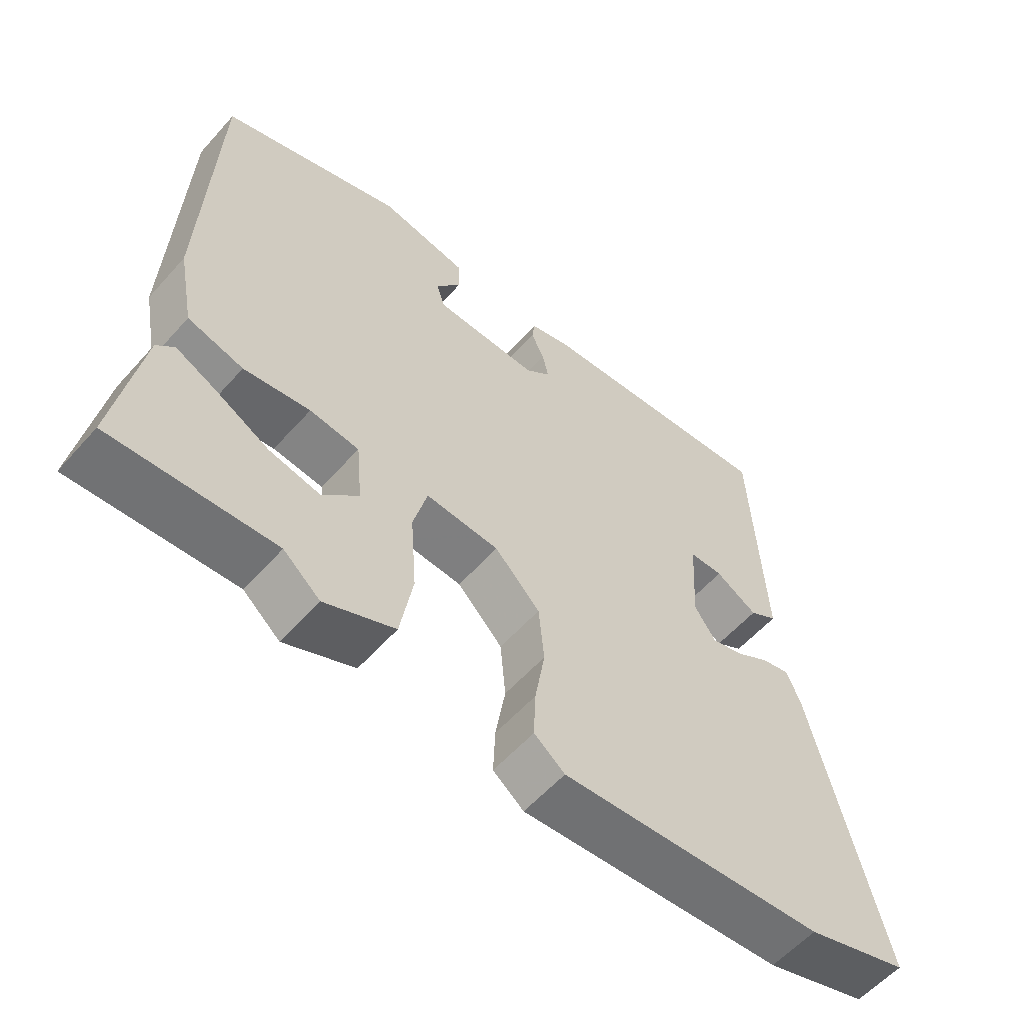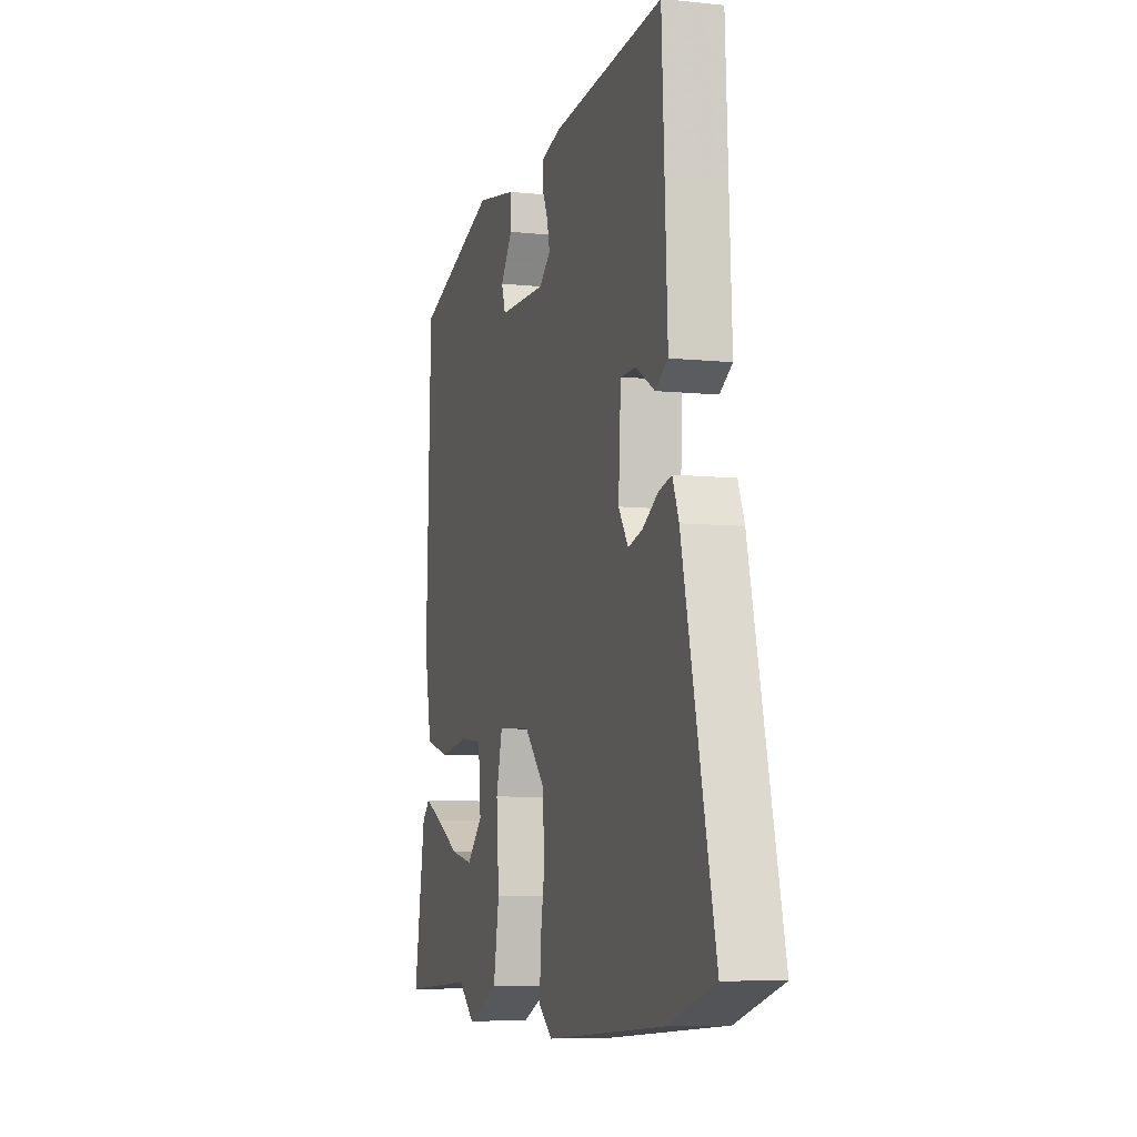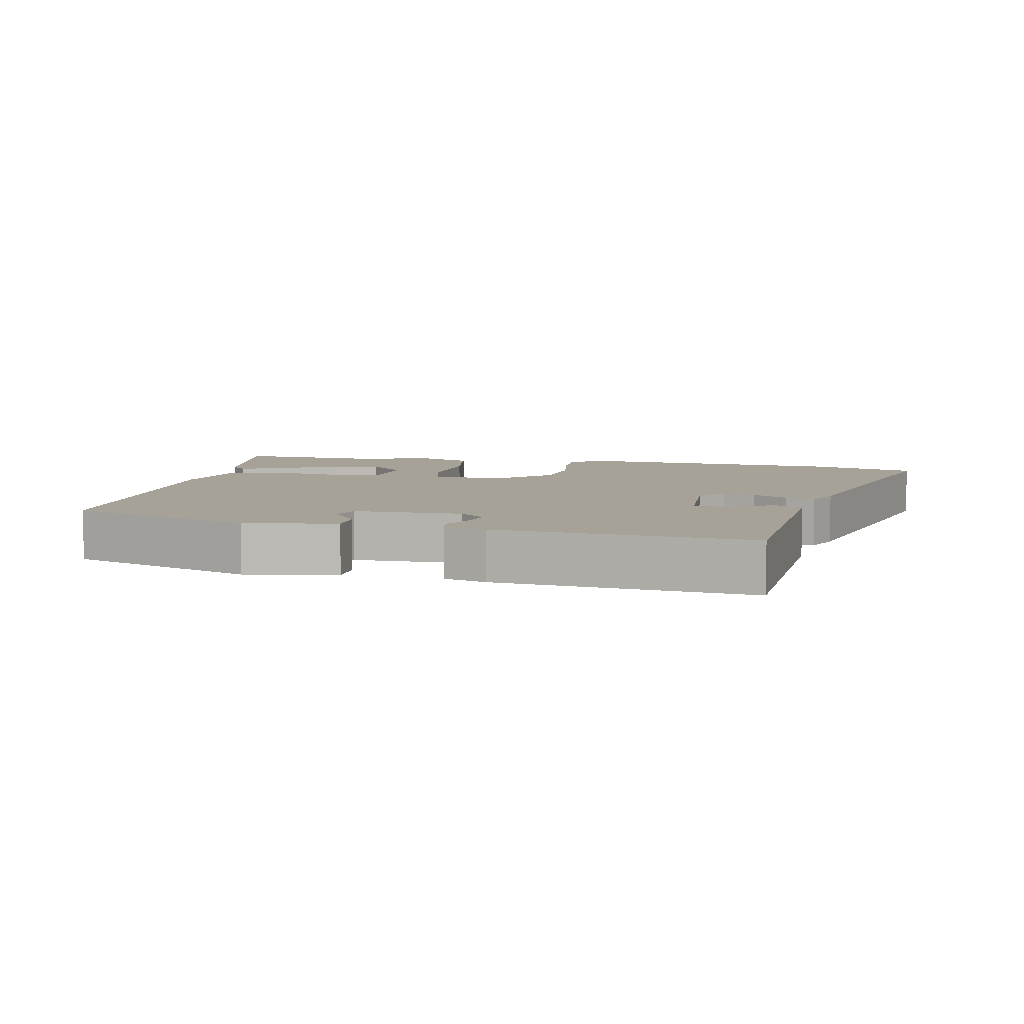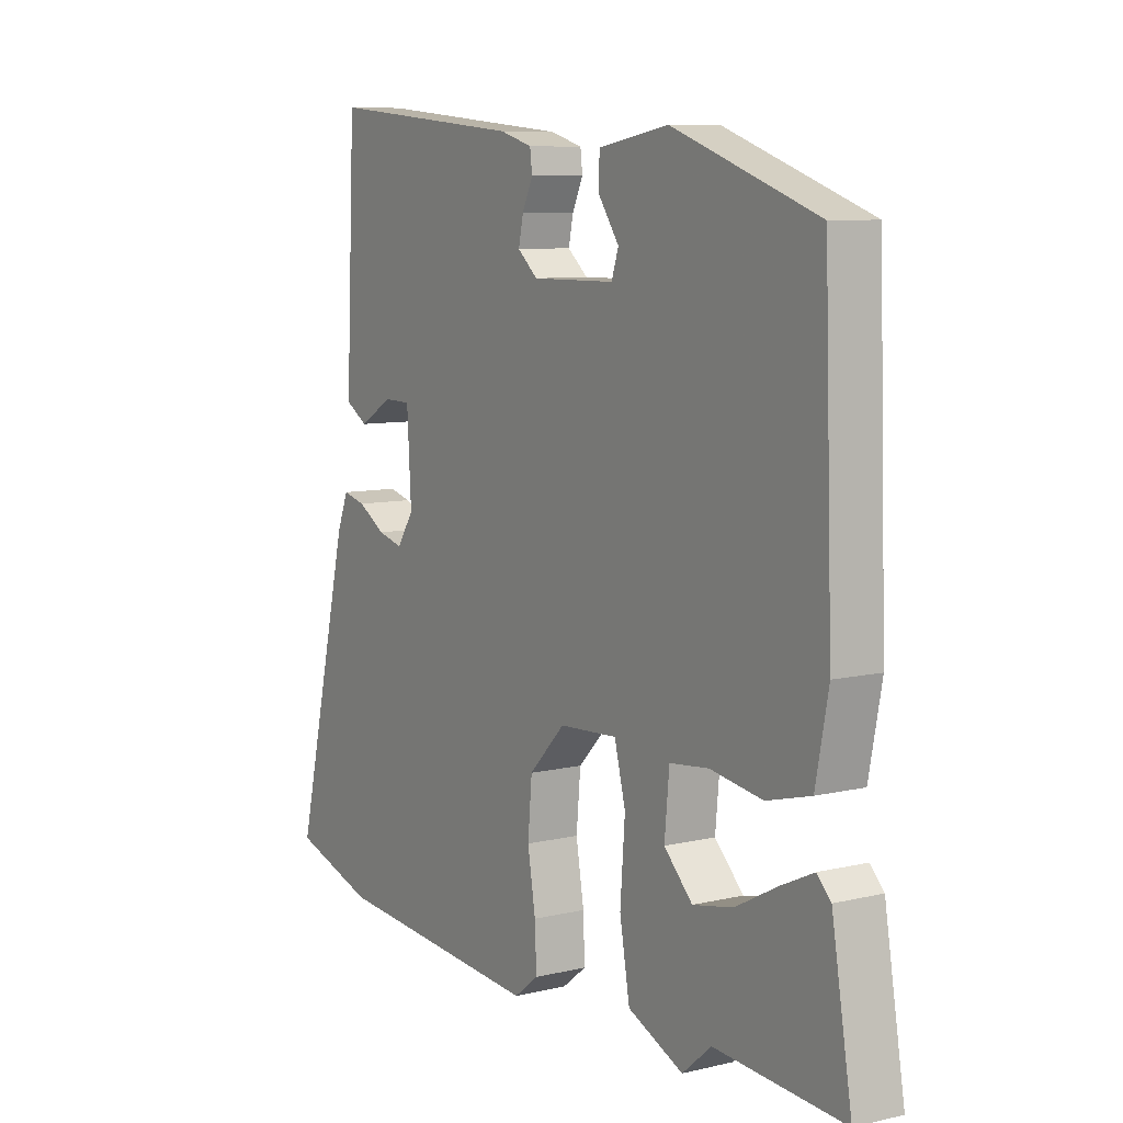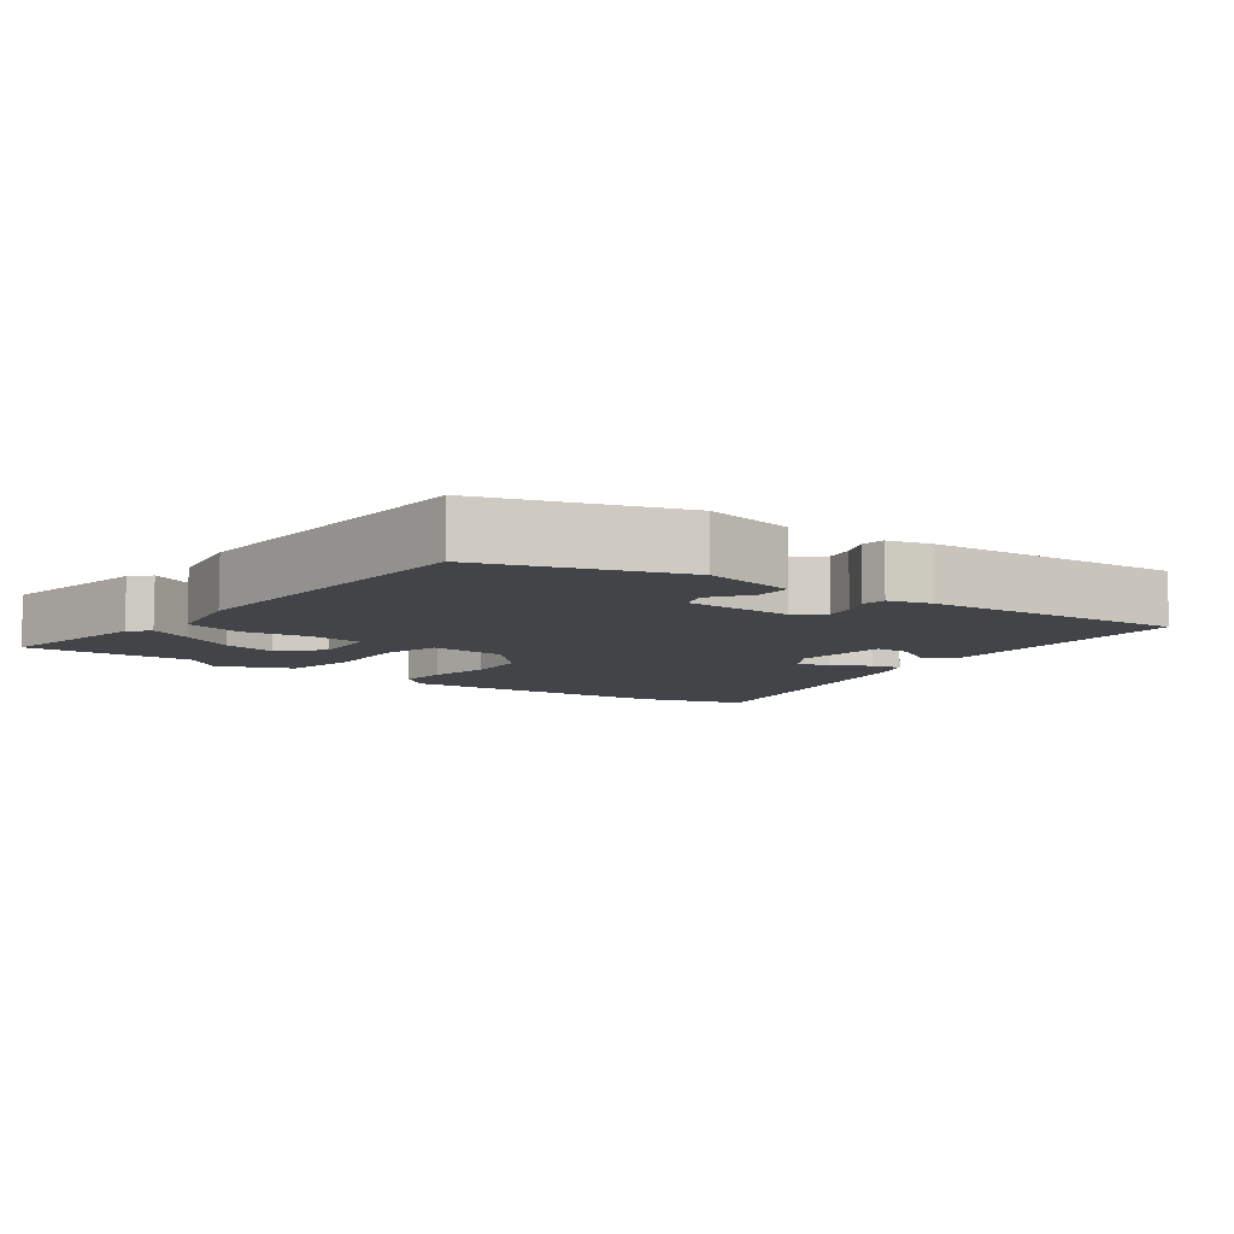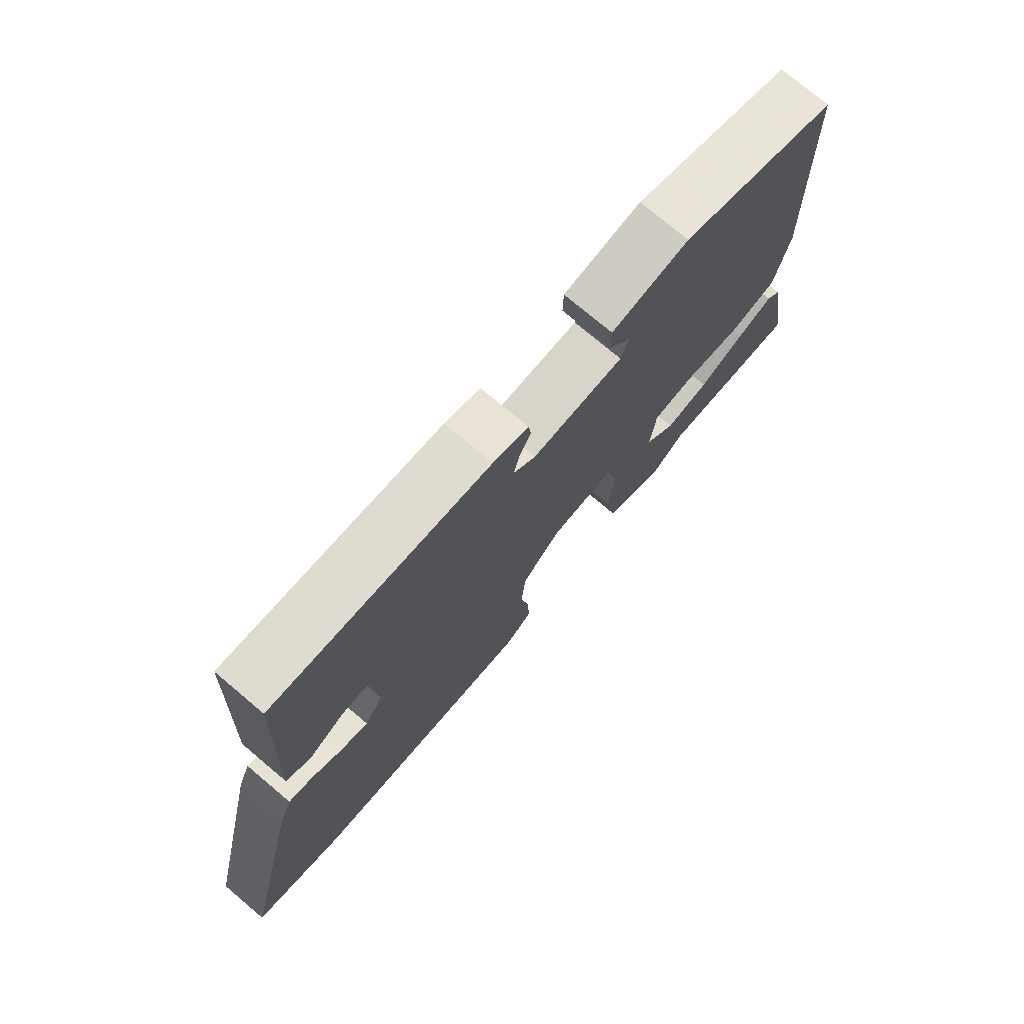
<metadata>
{"format":"obj","ext":"obj","renderer":"f3d","projection":"perspective","resolution":1024,"background":"white","views":[{"elev":-57.9,"azim":-41.2,"up":"+Z"},{"elev":-7.0,"azim":73.1,"up":"+Z"},{"elev":6.5,"azim":12.2,"up":"+Y"},{"elev":8.3,"azim":-122.9,"up":"+Z"},{"elev":-8.1,"azim":-37.5,"up":"+Y"},{"elev":75.1,"azim":130.1,"up":"+Z"}]}
</metadata>
<code>
v -0.325 0.07 -0.488
v -0.568 0.07 -0.505
v -0.53 0.07 -0.278
v -0.504 0.07 -0.251
v -0.442 0.07 -0.28
v -0.363 0.07 -0.322
v -0.287 0.07 -0.337
v -0.233 0.07 -0.282
v -0.242 0.07 -0.186
v -0.316 0.07 -0.178
v -0.415 0.07 -0.194
v -0.498 0.07 -0.172
v -0.522 0.07 -0.047
v -0.506 0.07 0.413
v -0.233 0.07 0.511
v -0.1 0.07 0.488
v -0.099 0.07 0.437
v -0.138 0.07 0.38
v -0.125 0.07 0.34
v 0.032 0.07 0.339
v 0.07 0.07 0.372
v 0.061 0.07 0.414
v 0.041 0.07 0.457
v 0.045 0.07 0.491
v 0.106 0.07 0.509
v 0.477 0.07 0.545
v 0.486 0.07 0.353
v 0.495 0.07 0.162
v 0.453 0.07 0.136
v 0.39 0.07 0.173
v 0.339 0.07 0.172
v 0.331 0.07 0.033
v 0.363 0.07 -0.015
v 0.41 0.07 -0.002
v 0.462 0.07 0.03
v 0.505 0.07 0.041
v 0.526 0.07 -0.011
v 0.632 0.07 -0.458
v 0.477 0.07 -0.507
v 0.08 0.07 -0.539
v 0.034 0.07 -0.503
v 0.037 0.07 -0.431
v 0.052 0.07 -0.341
v 0.044 0.07 -0.252
v -0.024 0.07 -0.182
v -0.134 0.07 -0.176
v -0.155 0.07 -0.258
v -0.146 0.07 -0.379
v -0.165 0.07 -0.488
v -0.27 0.07 -0.535
v -0.325 0 -0.488
v -0.568 0 -0.505
v -0.53 0 -0.278
v -0.504 0 -0.251
v -0.442 0 -0.28
v -0.363 0 -0.322
v -0.287 0 -0.337
v -0.233 0 -0.282
v -0.242 0 -0.186
v -0.316 0 -0.178
v -0.415 0 -0.194
v -0.498 0 -0.172
v -0.522 0 -0.047
v -0.506 0 0.413
v -0.233 0 0.511
v -0.1 0 0.488
v -0.099 0 0.437
v -0.138 0 0.38
v -0.125 0 0.34
v 0.032 0 0.339
v 0.07 0 0.372
v 0.061 0 0.414
v 0.041 0 0.457
v 0.045 0 0.491
v 0.106 0 0.509
v 0.477 0 0.545
v 0.486 0 0.353
v 0.495 0 0.162
v 0.453 0 0.136
v 0.39 0 0.173
v 0.339 0 0.172
v 0.331 0 0.033
v 0.363 0 -0.015
v 0.41 0 -0.002
v 0.462 0 0.03
v 0.505 0 0.041
v 0.526 0 -0.011
v 0.632 0 -0.458
v 0.477 0 -0.507
v 0.08 0 -0.539
v 0.034 0 -0.503
v 0.037 0 -0.431
v 0.052 0 -0.341
v 0.044 0 -0.252
v -0.024 0 -0.182
v -0.134 0 -0.176
v -0.155 0 -0.258
v -0.146 0 -0.379
v -0.165 0 -0.488
v -0.27 0 -0.535
f 47 48 49 50
f 46 47 50 1
f 40 41 42 43
f 40 43 44
f 39 40 44
f 38 39 44 45
f 34 35 36 37
f 33 34 37 38
f 32 33 38 45
f 27 28 29 30
f 27 30 31
f 26 27 31
f 25 26 31
f 22 23 24 25
f 21 22 25 31
f 20 21 31 32
f 15 16 17 18
f 15 18 19
f 14 15 19
f 13 14 19
f 10 11 12 13
f 9 10 13 19
f 8 9 19 20
f 3 4 5 6
f 1 2 3 6
f 1 6 7
f 20 32 45 46
f 8 20 46
f 8 46 1
f 1 7 8
f 100 99 98 97
f 51 100 97 96
f 93 92 91 90
f 94 93 90
f 94 90 89
f 95 94 89 88
f 87 86 85 84
f 88 87 84 83
f 95 88 83 82
f 80 79 78 77
f 81 80 77
f 81 77 76
f 81 76 75
f 75 74 73 72
f 81 75 72 71
f 82 81 71 70
f 68 67 66 65
f 69 68 65
f 69 65 64
f 69 64 63
f 63 62 61 60
f 69 63 60 59
f 70 69 59 58
f 56 55 54 53
f 56 53 52 51
f 57 56 51
f 96 95 82 70
f 96 70 58
f 51 96 58
f 58 57 51
f 1 51 52 2
f 2 52 53 3
f 3 53 54 4
f 4 54 55 5
f 5 55 56 6
f 6 56 57 7
f 7 57 58 8
f 8 58 59 9
f 9 59 60 10
f 10 60 61 11
f 11 61 62 12
f 12 62 63 13
f 13 63 64 14
f 14 64 65 15
f 15 65 66 16
f 16 66 67 17
f 17 67 68 18
f 18 68 69 19
f 19 69 70 20
f 20 70 71 21
f 21 71 72 22
f 22 72 73 23
f 23 73 74 24
f 24 74 75 25
f 25 75 76 26
f 26 76 77 27
f 27 77 78 28
f 28 78 79 29
f 29 79 80 30
f 30 80 81 31
f 31 81 82 32
f 32 82 83 33
f 33 83 84 34
f 34 84 85 35
f 35 85 86 36
f 36 86 87 37
f 37 87 88 38
f 38 88 89 39
f 39 89 90 40
f 40 90 91 41
f 41 91 92 42
f 42 92 93 43
f 43 93 94 44
f 44 94 95 45
f 45 95 96 46
f 46 96 97 47
f 47 97 98 48
f 48 98 99 49
f 49 99 100 50
f 50 100 51 1

</code>
